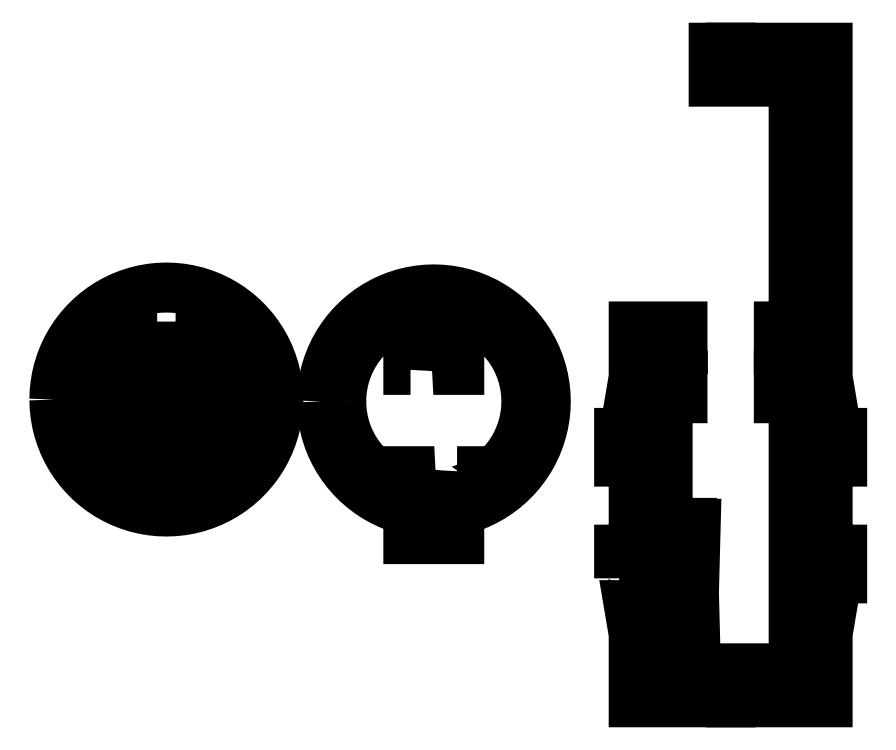
<metadata>
{"format":"dxf","ext":"dxf","renderer":"ezdxf+matplotlib","layout":"modelspace","background":"white","min_lineweight":24,"dpi":150}
</metadata>
<code>
0
SECTION
2
ENTITIES
0
LWPOLYLINE
8
0
90
93
70
0
10
2.113
20
40.23
30
0
10
2.14
20
41.02
30
0
10
2.221
20
41.8
30
0
10
2.355
20
42.58
30
0
10
2.541
20
43.35
30
0
10
2.78
20
44.1
30
0
10
3.069
20
44.83
30
0
10
3.408
20
45.54
30
0
10
3.794
20
46.23
30
0
10
4.227
20
46.89
30
0
10
4.704
20
47.52
30
0
10
5.222
20
48.11
30
0
10
5.78
20
48.67
30
0
10
6.374
20
49.19
30
0
10
7.002
20
49.67
30
0
10
7.662
20
50.1
30
0
10
8.349
20
50.49
30
0
10
9.061
20
50.82
30
0
10
9.795
20
51.11
30
0
10
10.55
20
51.35
30
0
10
11.31
20
51.54
30
0
10
12.09
20
51.67
30
0
10
12.88
20
51.75
30
0
10
13.66
20
51.78
30
0
10
14.45
20
51.75
30
0
10
15.24
20
51.67
30
0
10
16.01
20
51.54
30
0
10
16.78
20
51.35
30
0
10
17.53
20
51.11
30
0
10
18.27
20
50.82
30
0
10
18.98
20
50.49
30
0
10
19.66
20
50.1
30
0
10
20.32
20
49.67
30
0
10
20.95
20
49.19
30
0
10
21.55
20
48.67
30
0
10
22.1
20
48.11
30
0
10
22.62
20
47.52
30
0
10
23.1
20
46.89
30
0
10
23.53
20
46.23
30
0
10
23.92
20
45.54
30
0
10
24.26
20
44.83
30
0
10
24.55
20
44.1
30
0
10
24.79
20
43.35
30
0
10
24.97
20
42.58
30
0
10
25.11
20
41.8
30
0
10
25.19
20
41.02
30
0
10
25.21
20
40.23
30
0
10
25.19
20
39.44
30
0
10
25.11
20
38.66
30
0
10
24.97
20
37.88
30
0
10
24.79
20
37.11
30
0
10
24.55
20
36.36
30
0
10
24.26
20
35.63
30
0
10
23.92
20
34.92
30
0
10
23.53
20
34.23
30
0
10
23.1
20
33.57
30
0
10
22.62
20
32.94
30
0
10
22.1
20
32.35
30
0
10
21.55
20
31.79
30
0
10
20.95
20
31.27
30
0
10
20.32
20
30.79
30
0
10
19.66
20
30.36
30
0
10
18.98
20
29.98
30
0
10
18.27
20
29.64
30
0
10
17.53
20
29.35
30
0
10
16.78
20
29.11
30
0
10
16.01
20
28.92
30
0
10
15.24
20
28.79
30
0
10
14.45
20
28.71
30
0
10
13.66
20
28.68
30
0
10
12.88
20
28.71
30
0
10
12.09
20
28.79
30
0
10
11.31
20
28.92
30
0
10
10.55
20
29.11
30
0
10
9.795
20
29.35
30
0
10
9.061
20
29.64
30
0
10
8.349
20
29.98
30
0
10
7.662
20
30.36
30
0
10
7.002
20
30.79
30
0
10
6.374
20
31.27
30
0
10
5.78
20
31.79
30
0
10
5.222
20
32.35
30
0
10
4.704
20
32.94
30
0
10
4.227
20
33.57
30
0
10
3.794
20
34.23
30
0
10
3.408
20
34.92
30
0
10
3.069
20
35.63
30
0
10
2.78
20
36.36
30
0
10
2.541
20
37.11
30
0
10
2.355
20
37.88
30
0
10
2.221
20
38.66
30
0
10
2.14
20
39.44
30
0
10
2.113
20
40.23
30
0
0
LWPOLYLINE
8
0
90
113
70
0
10
4.113
20
40.23
30
0
10
4.135
20
40.88
30
0
10
4.202
20
41.53
30
0
10
4.232
20
41.71
30
0
10
6.113
20
41.71
30
0
10
6.113
20
43.71
30
0
10
4.774
20
43.71
30
0
10
4.904
20
44.04
30
0
10
5.184
20
44.62
30
0
10
5.503
20
45.19
30
0
10
5.861
20
45.74
30
0
10
6.255
20
46.26
30
0
10
6.684
20
46.75
30
0
10
7.145
20
47.21
30
0
10
7.636
20
47.64
30
0
10
8.156
20
48.03
30
0
10
8.701
20
48.39
30
0
10
9.269
20
48.71
30
0
10
9.858
20
48.99
30
0
10
10.13
20
49.1
30
0
10
10.13
20
40.23
30
0
10
11.59
20
40.23
30
0
10
11.95
20
40.42
30
0
10
12.36
20
40.58
30
0
10
12.52
20
40.62
30
0
10
12.52
20
41.13
30
0
10
11.38
20
41.13
30
0
10
11.38
20
45.69
30
0
10
15.94
20
45.69
30
0
10
15.94
20
41.13
30
0
10
14.8
20
41.13
30
0
10
14.8
20
40.62
30
0
10
14.97
20
40.58
30
0
10
15.38
20
40.42
30
0
10
15.74
20
40.23
30
0
10
17.19
20
40.23
30
0
10
17.19
20
49.1
30
0
10
17.47
20
48.99
30
0
10
18.06
20
48.71
30
0
10
18.63
20
48.39
30
0
10
19.17
20
48.03
30
0
10
19.69
20
47.64
30
0
10
20.18
20
47.21
30
0
10
20.64
20
46.75
30
0
10
21.07
20
46.26
30
0
10
21.47
20
45.74
30
0
10
21.82
20
45.19
30
0
10
22.14
20
44.62
30
0
10
22.42
20
44.04
30
0
10
22.55
20
43.71
30
0
10
21.21
20
43.71
30
0
10
21.21
20
41.71
30
0
10
23.09
20
41.71
30
0
10
23.12
20
41.53
30
0
10
23.19
20
40.88
30
0
10
23.21
20
40.23
30
0
10
23.19
20
39.58
30
0
10
23.12
20
38.93
30
0
10
23.09
20
38.76
30
0
10
21.21
20
38.76
30
0
10
21.21
20
36.76
30
0
10
22.55
20
36.76
30
0
10
22.42
20
36.43
30
0
10
22.14
20
35.84
30
0
10
21.82
20
35.27
30
0
10
21.47
20
34.72
30
0
10
21.07
20
34.2
30
0
10
20.64
20
33.71
30
0
10
20.18
20
33.25
30
0
10
19.69
20
32.82
30
0
10
19.17
20
32.43
30
0
10
18.63
20
32.07
30
0
10
18.06
20
31.75
30
0
10
17.47
20
31.47
30
0
10
17.19
20
31.36
30
0
10
17.19
20
36.41
30
0
10
15.94
20
36.41
30
0
10
15.77
20
36.29
30
0
10
15.38
20
36.09
30
0
10
14.97
20
35.94
30
0
10
14.8
20
35.89
30
0
10
14.8
20
35.38
30
0
10
15.94
20
35.38
30
0
10
15.94
20
30.82
30
0
10
11.38
20
30.82
30
0
10
11.38
20
35.38
30
0
10
12.52
20
35.38
30
0
10
12.52
20
35.89
30
0
10
12.36
20
35.94
30
0
10
11.95
20
36.09
30
0
10
11.56
20
36.29
30
0
10
11.39
20
36.41
30
0
10
10.13
20
36.41
30
0
10
10.13
20
31.36
30
0
10
9.858
20
31.47
30
0
10
9.269
20
31.75
30
0
10
8.701
20
32.07
30
0
10
8.156
20
32.43
30
0
10
7.636
20
32.82
30
0
10
7.145
20
33.25
30
0
10
6.684
20
33.71
30
0
10
6.255
20
34.2
30
0
10
5.861
20
34.72
30
0
10
5.503
20
35.27
30
0
10
5.184
20
35.84
30
0
10
4.904
20
36.43
30
0
10
4.774
20
36.76
30
0
10
6.113
20
36.76
30
0
10
6.113
20
38.76
30
0
10
4.232
20
38.76
30
0
10
4.202
20
38.93
30
0
10
4.135
20
39.58
30
0
10
4.113
20
40.23
30
0
0
LWPOLYLINE
8
0
90
90
70
0
10
29.69
20
40.04
30
0
10
29.72
20
40.83
30
0
10
29.8
20
41.61
30
0
10
29.94
20
42.39
30
0
10
30.12
20
43.15
30
0
10
30.36
20
43.91
30
0
10
30.65
20
44.64
30
0
10
30.99
20
45.35
30
0
10
31.37
20
46.04
30
0
10
31.81
20
46.7
30
0
10
32.28
20
47.33
30
0
10
32.8
20
47.92
30
0
10
33.36
20
48.48
30
0
10
33.95
20
49
30
0
10
34.58
20
49.47
30
0
10
35.24
20
49.91
30
0
10
35.93
20
50.29
30
0
10
36.64
20
50.63
30
0
10
37.38
20
50.92
30
0
10
38.13
20
51.16
30
0
10
38.89
20
51.35
30
0
10
39.67
20
51.48
30
0
10
40.46
20
51.56
30
0
10
41.24
20
51.59
30
0
10
42.03
20
51.56
30
0
10
42.82
20
51.48
30
0
10
43.59
20
51.35
30
0
10
44.36
20
51.16
30
0
10
45.11
20
50.92
30
0
10
45.85
20
50.63
30
0
10
46.56
20
50.29
30
0
10
47.24
20
49.91
30
0
10
47.9
20
49.47
30
0
10
48.53
20
49
30
0
10
49.13
20
48.48
30
0
10
49.68
20
47.92
30
0
10
50.2
20
47.33
30
0
10
50.68
20
46.7
30
0
10
51.11
20
46.04
30
0
10
51.5
20
45.35
30
0
10
51.84
20
44.64
30
0
10
52.13
20
43.91
30
0
10
52.37
20
43.15
30
0
10
52.55
20
42.39
30
0
10
52.69
20
41.61
30
0
10
52.77
20
40.83
30
0
10
52.79
20
40.04
30
0
10
52.77
20
39.25
30
0
10
52.69
20
38.46
30
0
10
52.55
20
37.69
30
0
10
52.37
20
36.92
30
0
10
52.13
20
36.17
30
0
10
51.84
20
35.44
30
0
10
51.5
20
34.72
30
0
10
51.11
20
34.04
30
0
10
50.68
20
33.38
30
0
10
50.2
20
32.75
30
0
10
49.68
20
32.15
30
0
10
49.13
20
31.6
30
0
10
48.53
20
31.08
30
0
10
47.9
20
30.6
30
0
10
47.24
20
30.17
30
0
10
46.56
20
29.78
30
0
10
45.85
20
29.44
30
0
10
45.11
20
29.15
30
0
10
44.36
20
28.92
30
0
10
43.87
20
28.8
30
0
10
43.87
20
25.84
30
0
10
38.62
20
25.84
30
0
10
38.62
20
28.8
30
0
10
38.13
20
28.92
30
0
10
37.38
20
29.15
30
0
10
36.64
20
29.44
30
0
10
35.93
20
29.78
30
0
10
35.24
20
30.17
30
0
10
34.58
20
30.6
30
0
10
33.95
20
31.08
30
0
10
33.36
20
31.6
30
0
10
32.8
20
32.15
30
0
10
32.28
20
32.75
30
0
10
31.81
20
33.38
30
0
10
31.37
20
34.04
30
0
10
30.99
20
34.72
30
0
10
30.65
20
35.44
30
0
10
30.36
20
36.17
30
0
10
30.12
20
36.92
30
0
10
29.94
20
37.69
30
0
10
29.8
20
38.46
30
0
10
29.72
20
39.25
30
0
10
29.69
20
40.04
30
0
0
LWPOLYLINE
8
0
90
22
70
0
10
31.69
20
40.04
30
0
10
31.72
20
40.69
30
0
10
31.78
20
41.34
30
0
10
31.89
20
41.98
30
0
10
32.05
20
42.61
30
0
10
32.24
20
43.24
30
0
10
32.48
20
43.84
30
0
10
32.76
20
44.43
30
0
10
33.08
20
45
30
0
10
33.44
20
45.54
30
0
10
33.84
20
46.06
30
0
10
34.26
20
46.56
30
0
10
34.73
20
47.02
30
0
10
35.22
20
47.45
30
0
10
35.74
20
47.84
30
0
10
36.28
20
48.2
30
0
10
36.85
20
48.52
30
0
10
37.44
20
48.8
30
0
10
38.05
20
49.04
30
0
10
38.62
20
49.22
30
0
10
38.62
20
43.29
30
0
10
38.84
20
43.29
30
0
0
LWPOLYLINE
8
0
90
14
70
0
10
38.84
20
43.29
30
0
10
38.86
20
43.54
30
0
10
38.9
20
43.79
30
0
10
38.96
20
44.03
30
0
10
39.05
20
44.26
30
0
10
39.17
20
44.49
30
0
10
39.3
20
44.7
30
0
10
39.46
20
44.89
30
0
10
39.64
20
45.07
30
0
10
39.83
20
45.23
30
0
10
40.04
20
45.37
30
0
10
40.27
20
45.48
30
0
10
40.5
20
45.57
30
0
10
40.56
20
45.59
30
0
0
LWPOLYLINE
8
0
90
63
70
0
10
40.56
20
45.59
30
0
10
40.56
20
46.04
30
0
10
39.87
20
46.04
30
0
10
39.87
20
48.79
30
0
10
42.62
20
48.79
30
0
10
42.62
20
46.04
30
0
10
41.93
20
46.04
30
0
10
41.93
20
45.59
30
0
10
41.99
20
45.57
30
0
10
42.22
20
45.48
30
0
10
42.44
20
45.37
30
0
10
42.66
20
45.23
30
0
10
42.85
20
45.07
30
0
10
43.03
20
44.89
30
0
10
43.19
20
44.7
30
0
10
43.32
20
44.49
30
0
10
43.44
20
44.26
30
0
10
43.53
20
44.03
30
0
10
43.59
20
43.79
30
0
10
43.63
20
43.54
30
0
10
43.64
20
43.29
30
0
10
43.87
20
43.29
30
0
10
43.87
20
49.22
30
0
10
44.44
20
49.04
30
0
10
45.05
20
48.8
30
0
10
45.64
20
48.52
30
0
10
46.21
20
48.2
30
0
10
46.75
20
47.84
30
0
10
47.27
20
47.45
30
0
10
47.76
20
47.02
30
0
10
48.22
20
46.56
30
0
10
48.65
20
46.06
30
0
10
49.05
20
45.54
30
0
10
49.4
20
45
30
0
10
49.72
20
44.43
30
0
10
50
20
43.84
30
0
10
50.24
20
43.24
30
0
10
50.44
20
42.61
30
0
10
50.59
20
41.98
30
0
10
50.7
20
41.34
30
0
10
50.77
20
40.69
30
0
10
50.79
20
40.04
30
0
10
50.77
20
39.39
30
0
10
50.7
20
38.74
30
0
10
50.59
20
38.09
30
0
10
50.44
20
37.46
30
0
10
50.24
20
36.84
30
0
10
50
20
36.23
30
0
10
49.72
20
35.64
30
0
10
49.4
20
35.08
30
0
10
49.05
20
34.53
30
0
10
48.65
20
34.01
30
0
10
48.22
20
33.52
30
0
10
47.76
20
33.06
30
0
10
47.27
20
32.63
30
0
10
46.75
20
32.24
30
0
10
46.21
20
31.88
30
0
10
45.64
20
31.56
30
0
10
45.05
20
31.28
30
0
10
44.44
20
31.04
30
0
10
43.87
20
30.86
30
0
10
43.87
20
32.84
30
0
10
43.64
20
32.84
30
0
0
LWPOLYLINE
8
0
90
22
70
0
10
43.64
20
32.84
30
0
10
43.63
20
32.59
30
0
10
43.59
20
32.34
30
0
10
43.53
20
32.09
30
0
10
43.44
20
31.86
30
0
10
43.32
20
31.64
30
0
10
43.19
20
31.43
30
0
10
43.03
20
31.23
30
0
10
42.85
20
31.05
30
0
10
42.66
20
30.89
30
0
10
42.44
20
30.76
30
0
10
42.22
20
30.64
30
0
10
41.99
20
30.55
30
0
10
41.93
20
30.54
30
0
10
41.93
20
30.09
30
0
10
42.62
20
30.09
30
0
10
42.62
20
27.34
30
0
10
39.87
20
27.34
30
0
10
39.87
20
30.09
30
0
10
40.56
20
30.09
30
0
10
40.56
20
30.54
30
0
10
40.5
20
30.55
30
0
0
LWPOLYLINE
8
0
90
34
70
0
10
40.5
20
30.55
30
0
10
40.27
20
30.64
30
0
10
40.04
20
30.76
30
0
10
39.83
20
30.89
30
0
10
39.64
20
31.05
30
0
10
39.46
20
31.23
30
0
10
39.3
20
31.43
30
0
10
39.17
20
31.64
30
0
10
39.05
20
31.86
30
0
10
38.96
20
32.09
30
0
10
38.9
20
32.34
30
0
10
38.86
20
32.59
30
0
10
38.84
20
32.84
30
0
10
38.62
20
32.84
30
0
10
38.62
20
30.86
30
0
10
38.05
20
31.04
30
0
10
37.44
20
31.28
30
0
10
36.85
20
31.56
30
0
10
36.28
20
31.88
30
0
10
35.74
20
32.24
30
0
10
35.22
20
32.63
30
0
10
34.73
20
33.06
30
0
10
34.26
20
33.52
30
0
10
33.84
20
34.01
30
0
10
33.44
20
34.53
30
0
10
33.08
20
35.08
30
0
10
32.76
20
35.64
30
0
10
32.48
20
36.23
30
0
10
32.24
20
36.84
30
0
10
32.05
20
37.46
30
0
10
31.89
20
38.09
30
0
10
31.78
20
38.74
30
0
10
31.72
20
39.39
30
0
10
31.69
20
40.04
30
0
0
LWPOLYLINE
8
0
90
21
70
0
10
60.36
20
21.79
30
0
10
60.36
20
24.75
30
0
10
61.86
20
24.75
30
0
10
61.86
20
33.83
30
0
10
60.36
20
33.83
30
0
10
60.36
20
36.79
30
0
10
61.86
20
36.79
30
0
10
61.86
20
39.55
30
0
10
61.36
20
39.55
30
0
10
61.86
20
42.51
30
0
10
61.86
20
47.77
30
0
10
66.89
20
47.77
30
0
10
66.89
20
45.43
30
0
10
65.36
20
45.43
30
0
10
65.36
20
42.7
30
0
10
66.89
20
42.7
30
0
10
66.89
20
40.37
30
0
10
65.36
20
40.37
30
0
10
65.36
20
27.51
30
0
10
67.86
20
27.51
30
0
10
67.86
20
27.5
30
0
0
LWPOLYLINE
8
0
90
12
70
0
10
67.86
20
27.5
30
0
10
68.26
20
27.49
30
0
10
68.08
20
20.49
30
0
10
67.38
20
20.51
30
0
10
67.51
20
25.51
30
0
10
65.86
20
25.51
30
0
10
65.86
20
15.11
30
0
10
67.51
20
15.11
30
0
10
67.38
20
20.11
30
0
10
68.08
20
20.12
30
0
10
68.26
20
13.13
30
0
10
67.86
20
13.12
30
0
0
LWPOLYLINE
8
0
90
46
70
0
10
67.86
20
13.12
30
0
10
67.86
20
13.11
30
0
10
65.36
20
13.11
30
0
10
65.36
20
12.51
30
0
10
78.36
20
12.51
30
0
10
78.36
20
40.37
30
0
10
76.83
20
40.37
30
0
10
76.83
20
42.7
30
0
10
78.36
20
42.7
30
0
10
78.36
20
45.43
30
0
10
76.83
20
45.43
30
0
10
76.83
20
47.77
30
0
10
78.36
20
47.77
30
0
10
78.36
20
73.01
30
0
10
70.11
20
73.01
30
0
10
70.11
20
76.51
30
0
10
71.85
20
76.51
30
0
10
71.85
20
75.91
30
0
10
71.86
20
75.91
30
0
10
71.86
20
76.51
30
0
10
81.86
20
76.51
30
0
10
81.86
20
42.51
30
0
10
82.36
20
39.55
30
0
10
81.86
20
39.55
30
0
10
81.86
20
36.79
30
0
10
83.36
20
36.79
30
0
10
83.36
20
33.83
30
0
10
81.86
20
33.83
30
0
10
81.86
20
24.75
30
0
10
83.36
20
24.75
30
0
10
83.36
20
21.79
30
0
10
81.86
20
21.79
30
0
10
81.86
20
19.03
30
0
10
82.36
20
19.03
30
0
10
81.86
20
16.07
30
0
10
81.86
20
9.008
30
0
10
71.86
20
9.008
30
0
10
71.86
20
9.908
30
0
10
71.85
20
9.908
30
0
10
71.85
20
9.008
30
0
10
61.86
20
9.008
30
0
10
61.86
20
16.07
30
0
10
61.36
20
19.03
30
0
10
61.86
20
19.03
30
0
10
61.86
20
21.79
30
0
10
60.36
20
21.79
30
0
0
ENDSEC
0
EOF

</code>
